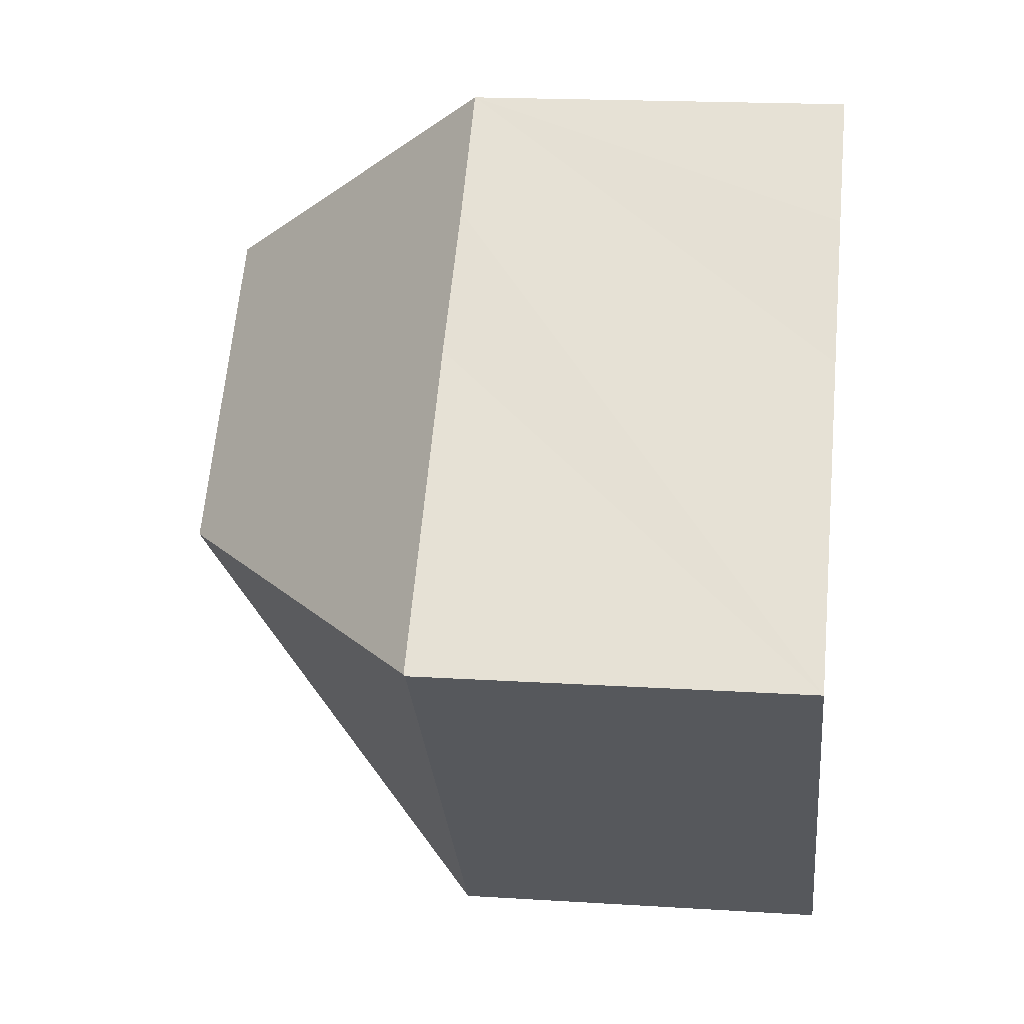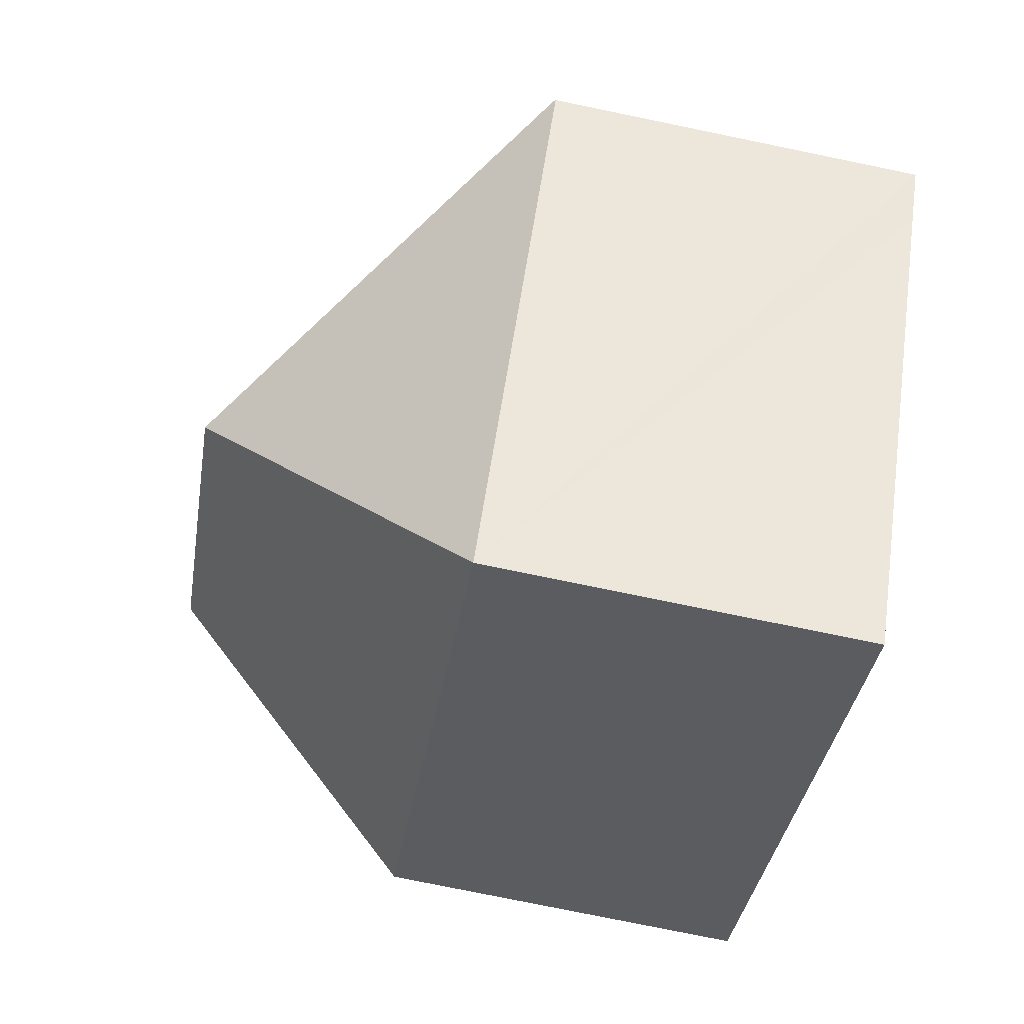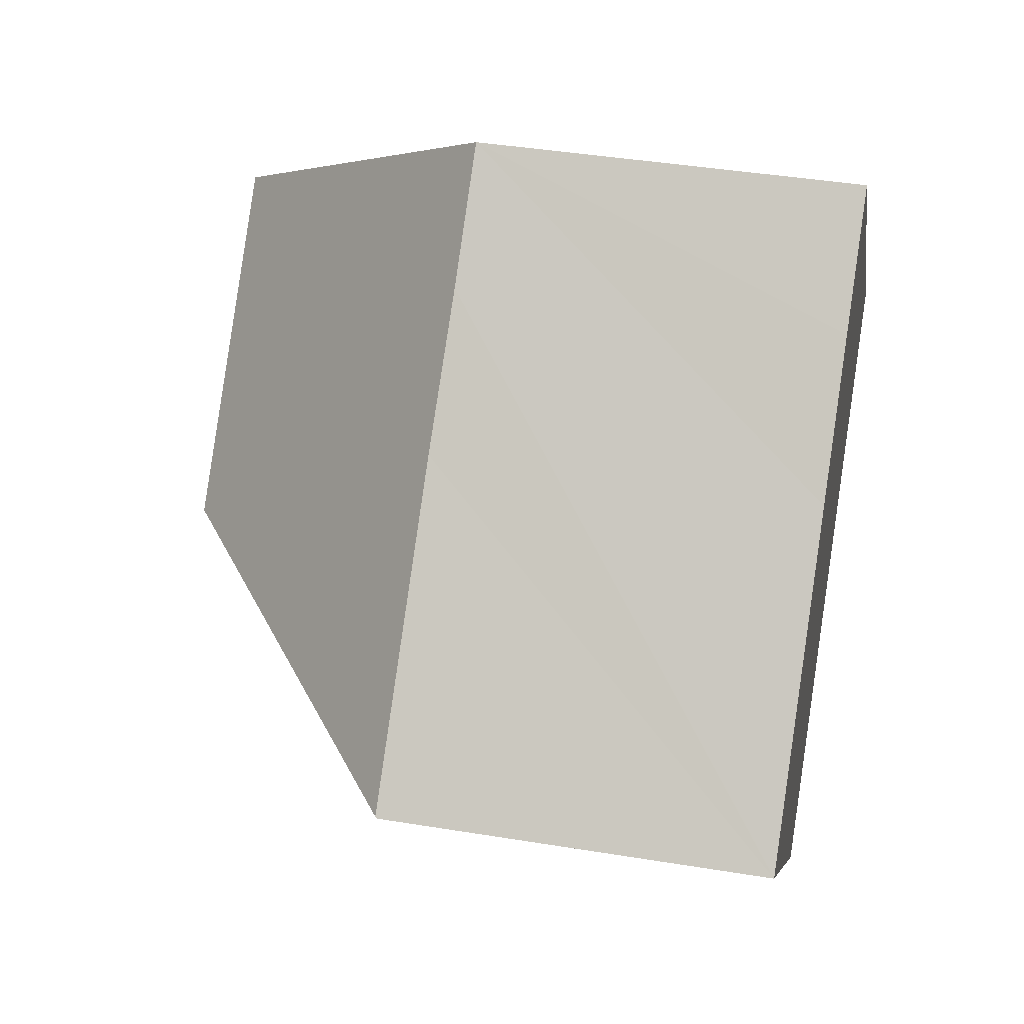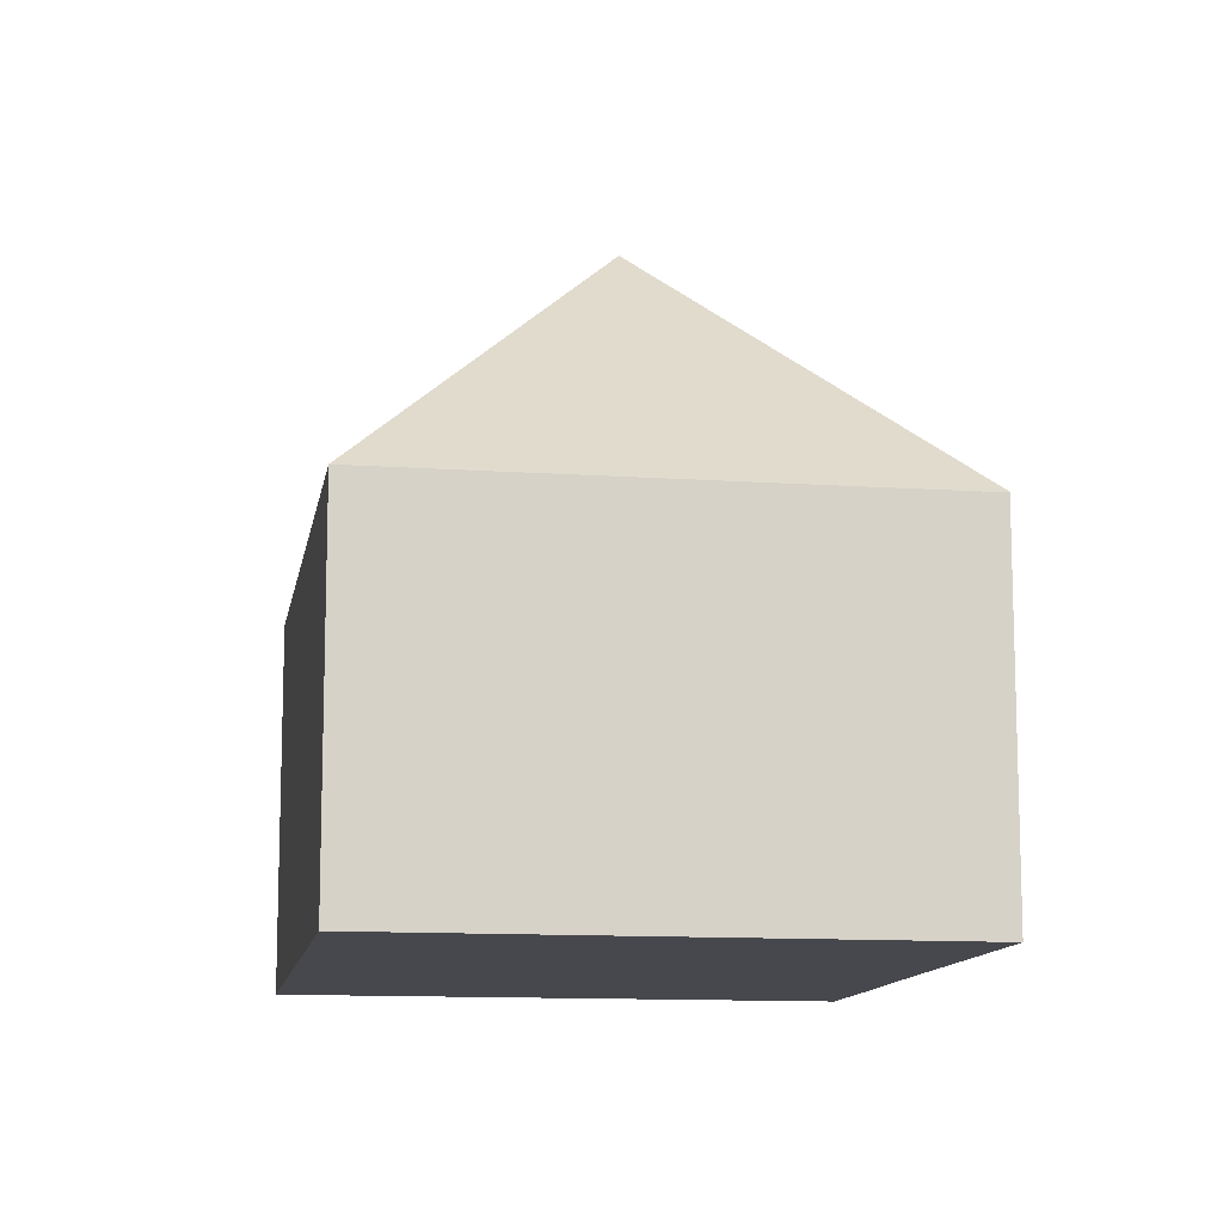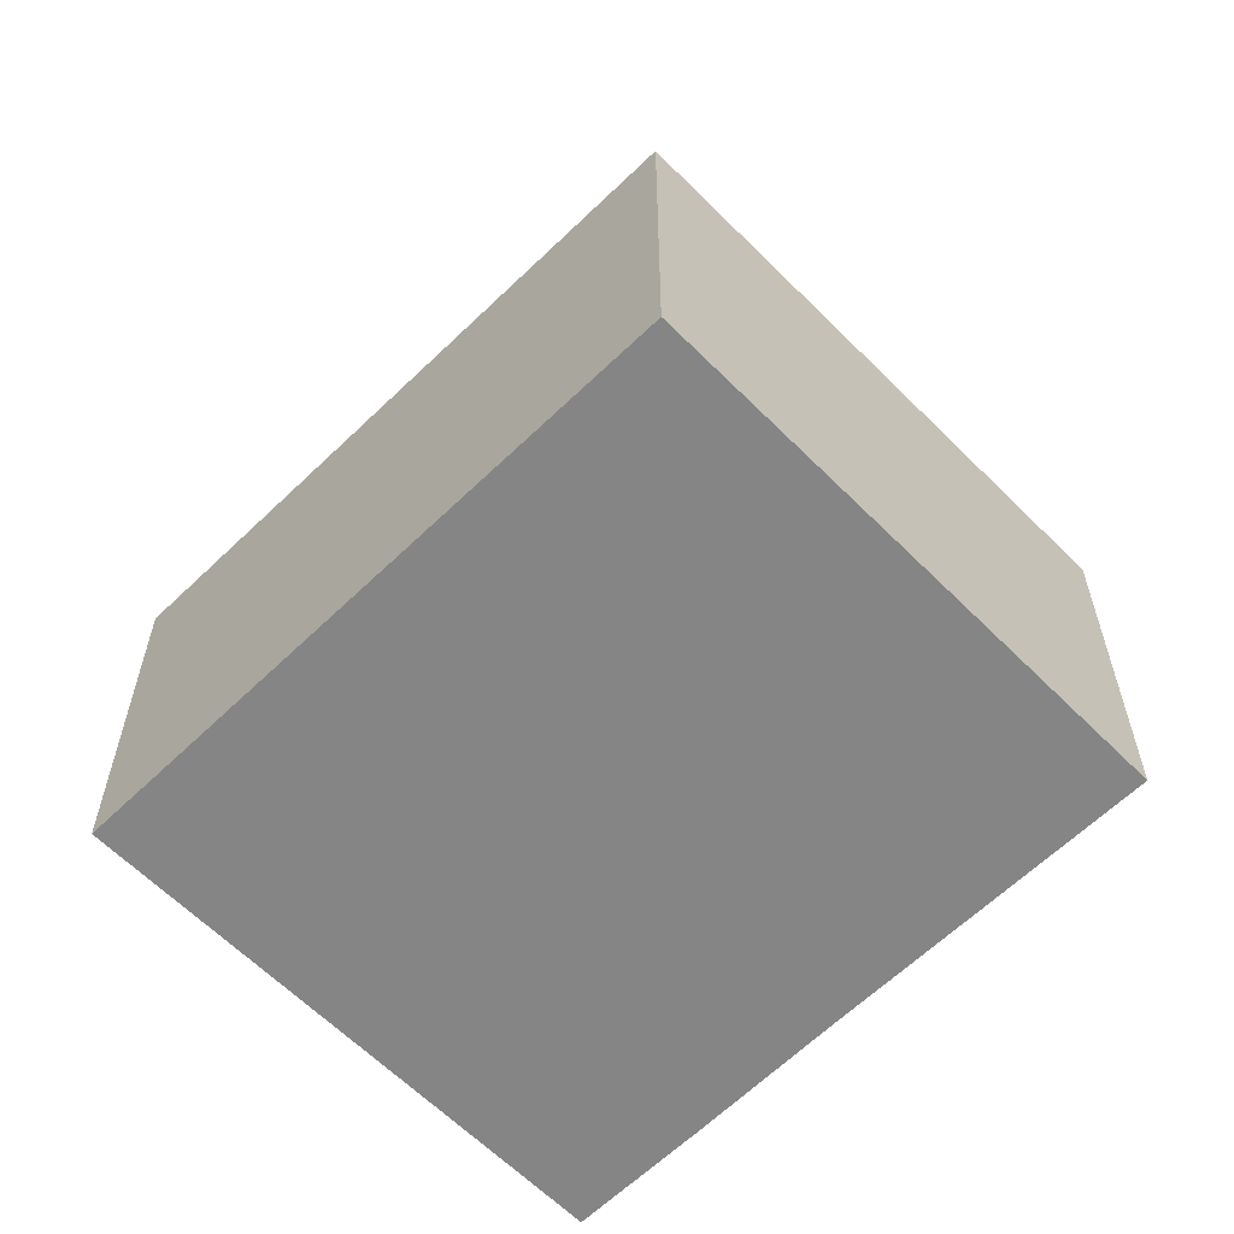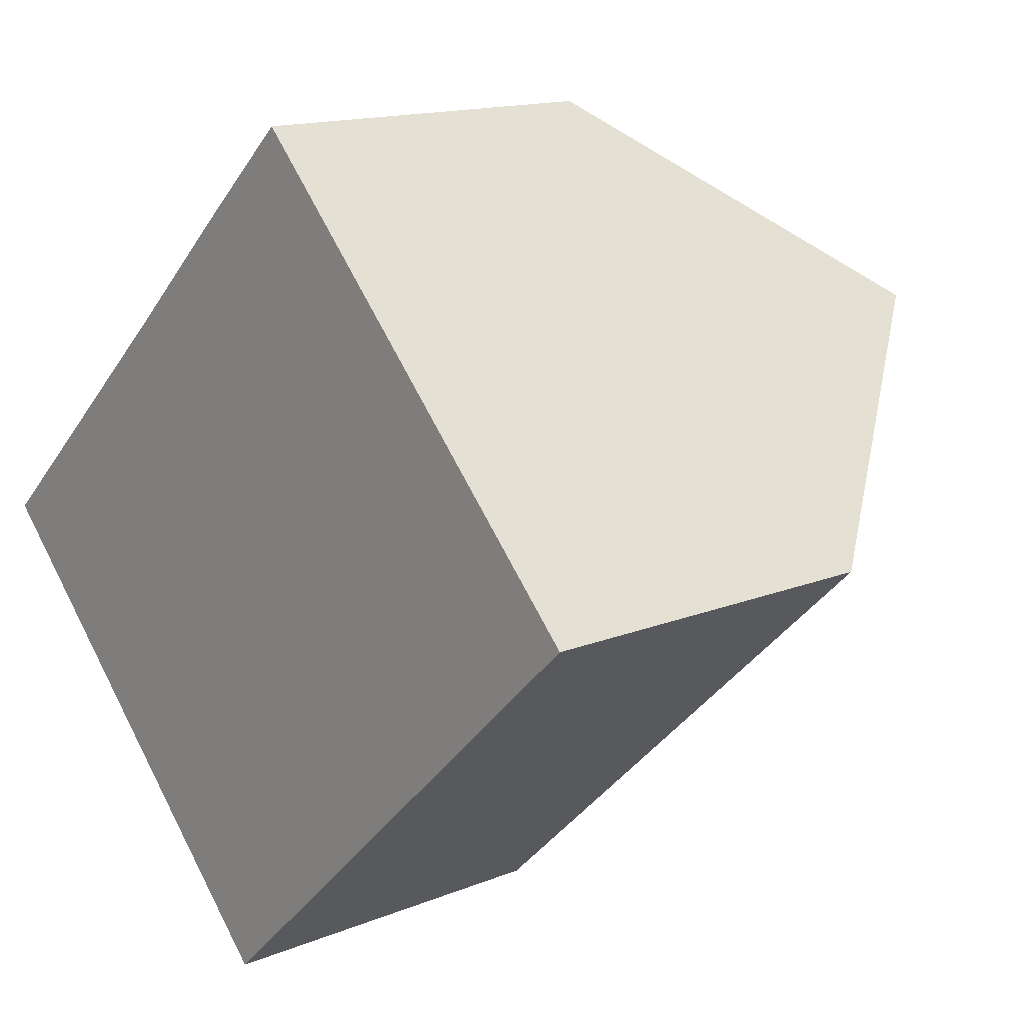
<metadata>
{"format":"obj","ext":"obj","renderer":"f3d","projection":"perspective","resolution":1024,"background":"white","views":[{"elev":17.9,"azim":-82.9,"up":"+Z"},{"elev":-77.6,"azim":-101.6,"up":"+Z"},{"elev":41.3,"azim":-78.7,"up":"+Z"},{"elev":-11.9,"azim":-142.9,"up":"+Y"},{"elev":-61.9,"azim":-179.0,"up":"+Y"},{"elev":14.5,"azim":48.2,"up":"+Z"}]}
</metadata>
<code>
v  0.022 7.89 0.021
v  0.884 7.859 -0.931
v  0 7.859 4.812e-16
v  8.417 13.9 -0.198
v  8.196 7.859 -8.636
v  0.884 7.89 0.839
v  5.268 7.889 5.001
v  13.99 13.9 5.09
v  7.699 7.848 7.365
v  9.872 7.848 9.427
v  17.78 8.323 1.094
v  18.1 7.859 0.761
v  0 0 0
v  0.022 -1.286e-18 0.021
v  0.884 -5.137e-17 0.839
v  5.268 -3.062e-16 5.001
v  7.699 -4.51e-16 7.365
v  9.872 -5.772e-16 9.427
v  13.99 -3.117e-16 5.09
v  17.78 -6.699e-17 1.094
v  18.1 -4.66e-17 0.761
v  8.196 5.288e-16 -8.636
v  0.884 5.701e-17 -0.931
g defaultobject
f 1 2 3
f 2 1 4
f 2 4 5
f 6 4 1
f 4 6 7
f 4 7 8
f 8 7 9
f 8 9 10
f 11 4 8
f 4 11 12
f 4 12 5
f 3 6 1
f 6 3 13
f 6 13 7
f 7 13 9
f 9 13 14
f 9 14 15
f 9 15 16
f 9 16 10
f 10 16 17
f 10 17 18
f 18 8 10
f 8 18 11
f 11 18 19
f 11 19 12
f 12 19 20
f 12 20 21
f 21 5 12
f 5 21 22
f 2 13 3
f 13 2 5
f 13 5 23
f 23 5 22
f 17 19 18
f 19 17 20
f 20 17 21
f 21 17 22
f 22 17 16
f 22 16 15
f 22 15 14
f 22 14 23
f 23 14 13

</code>
